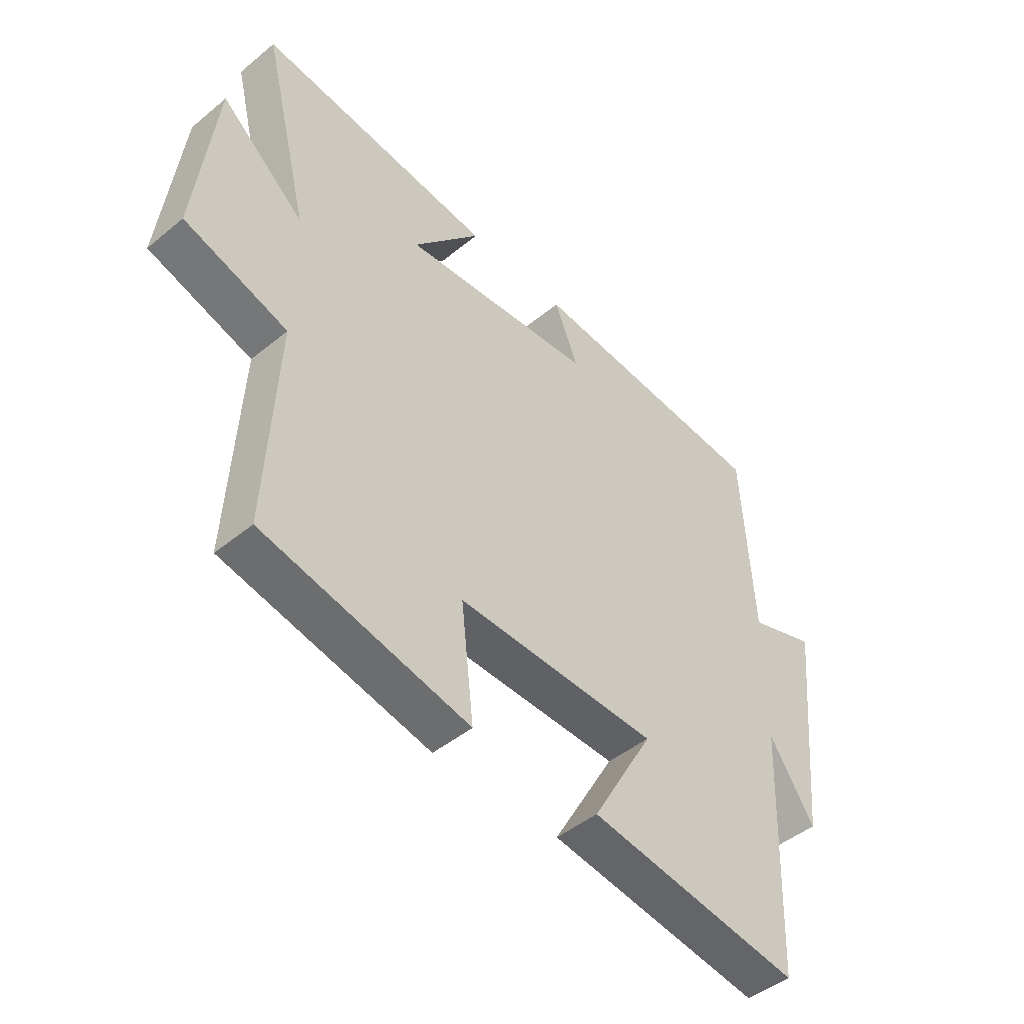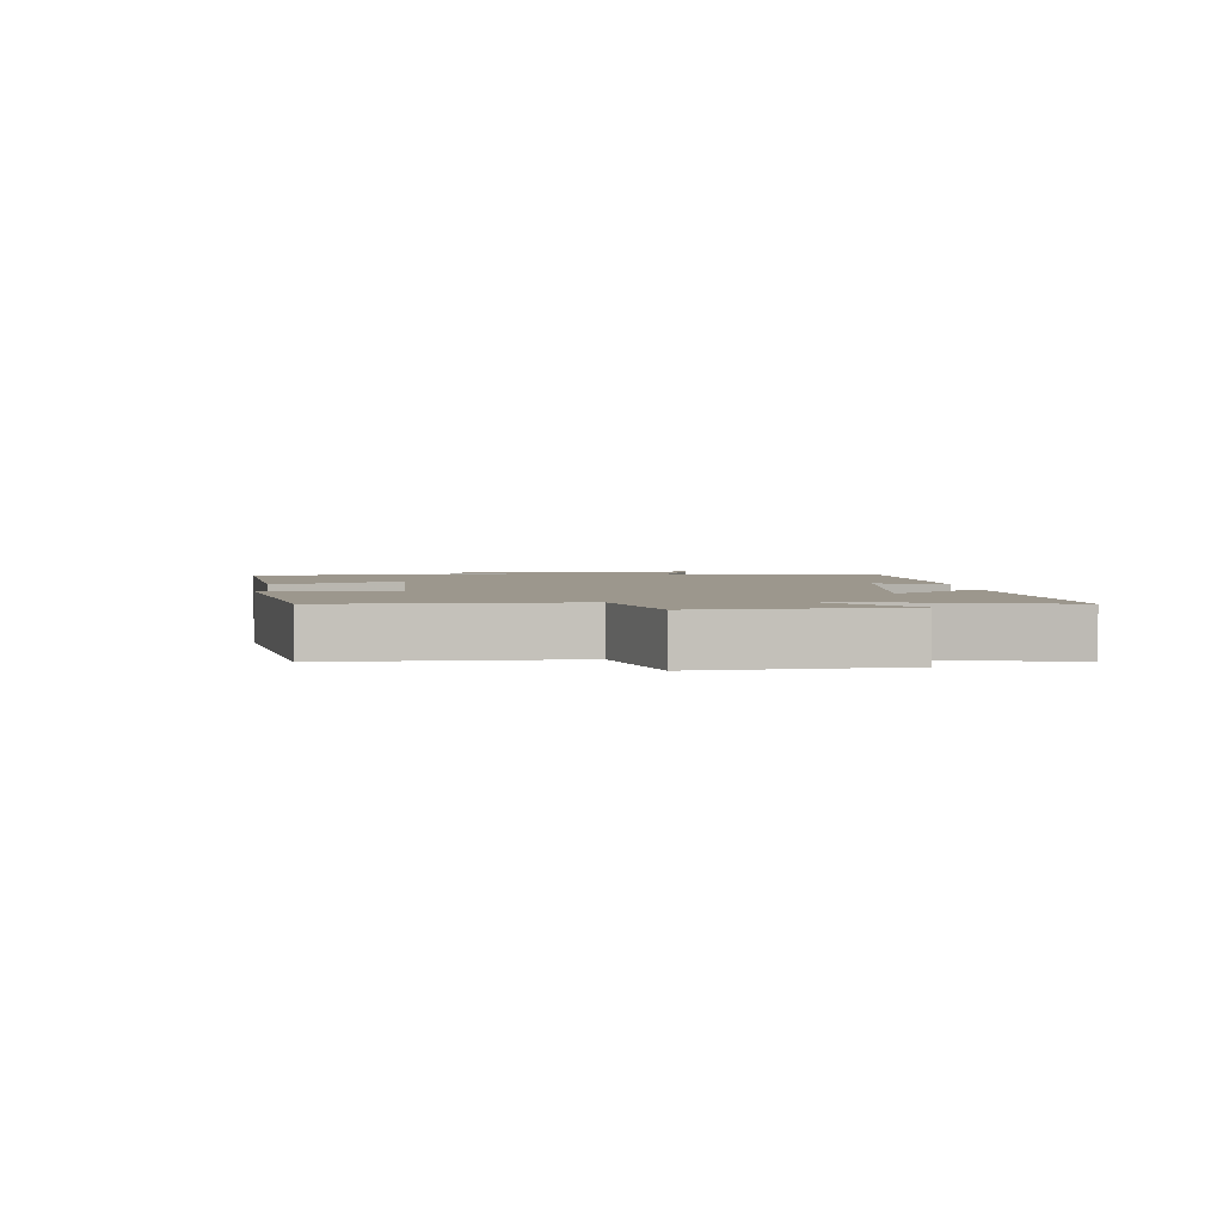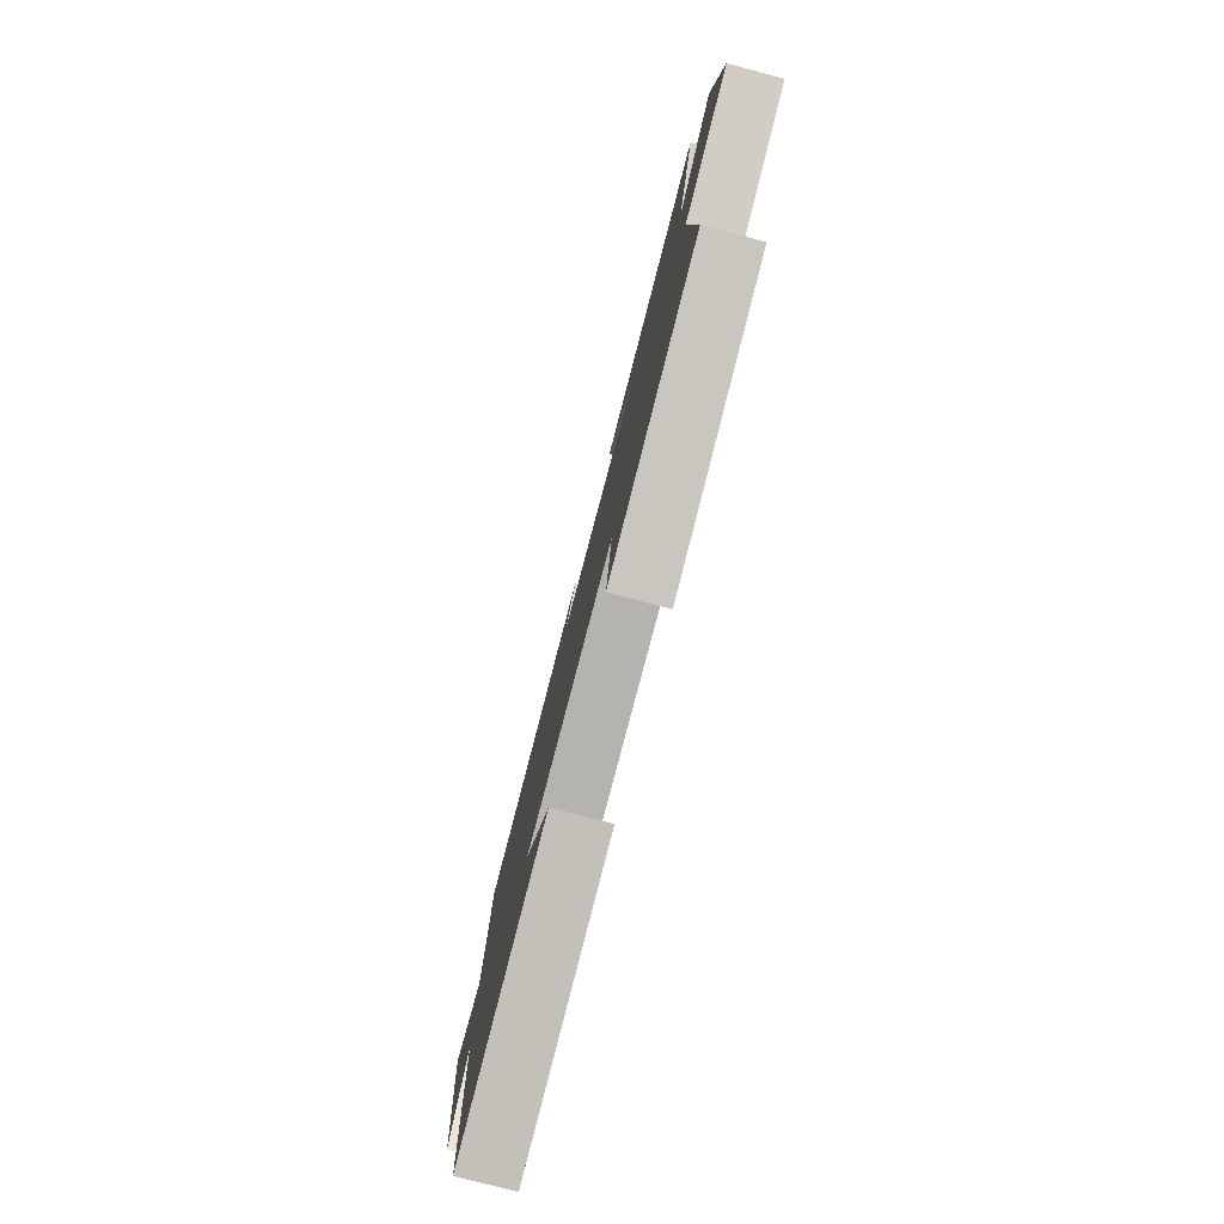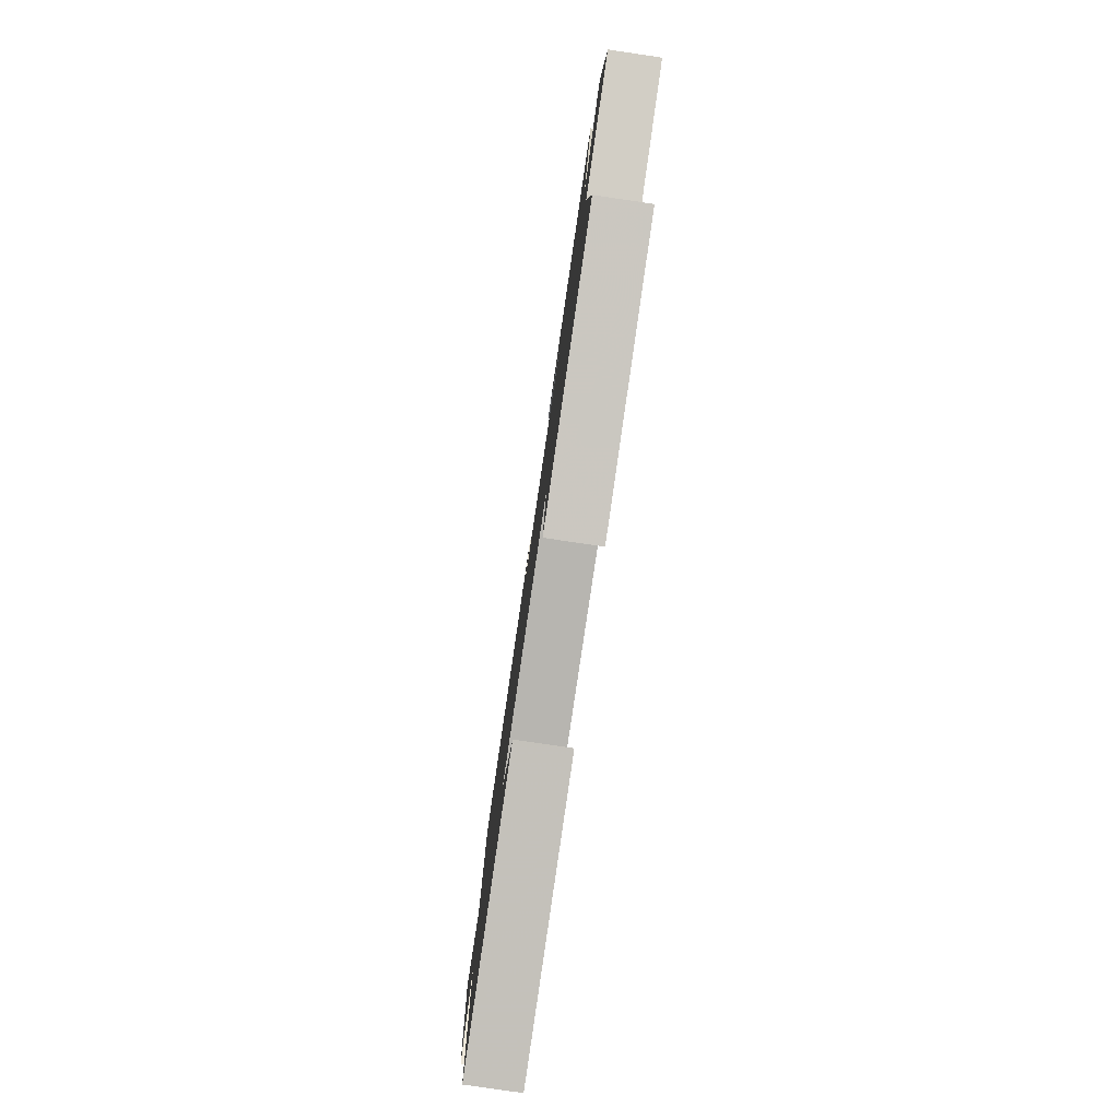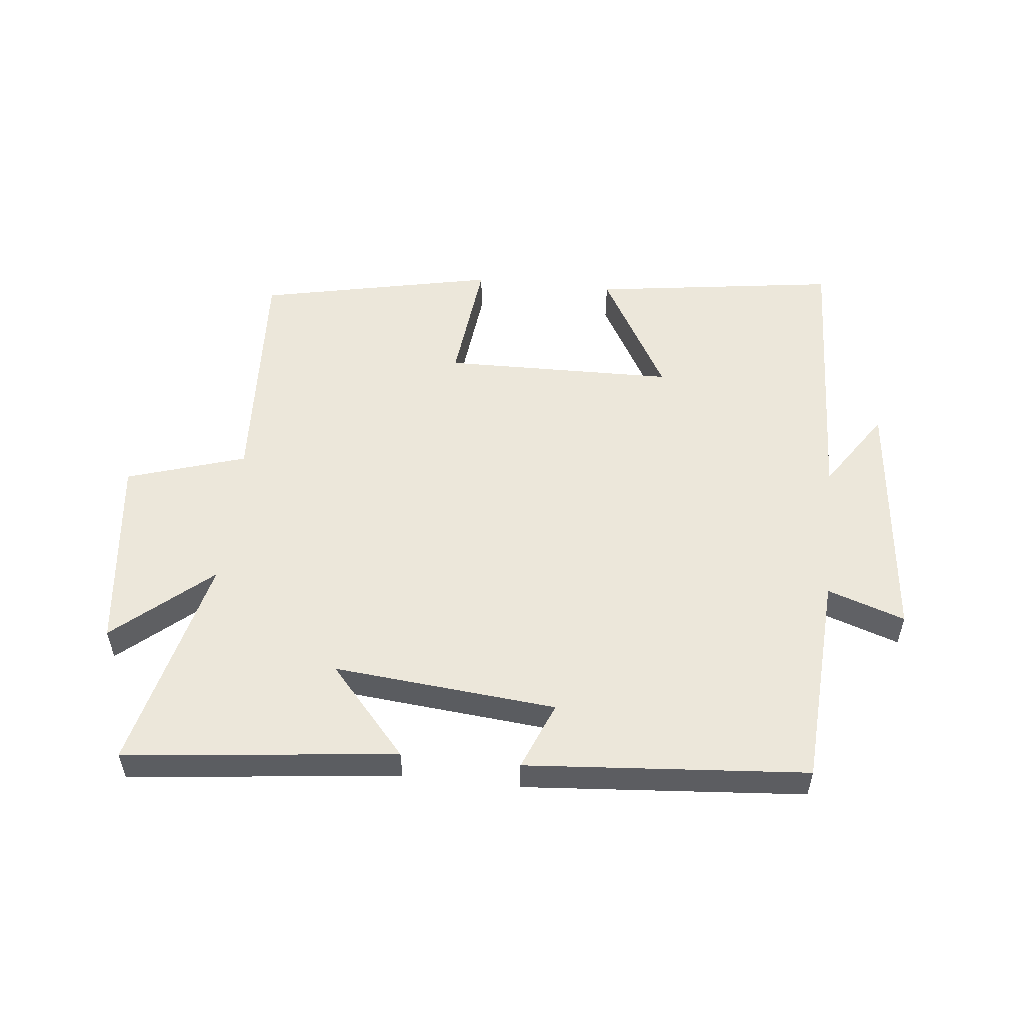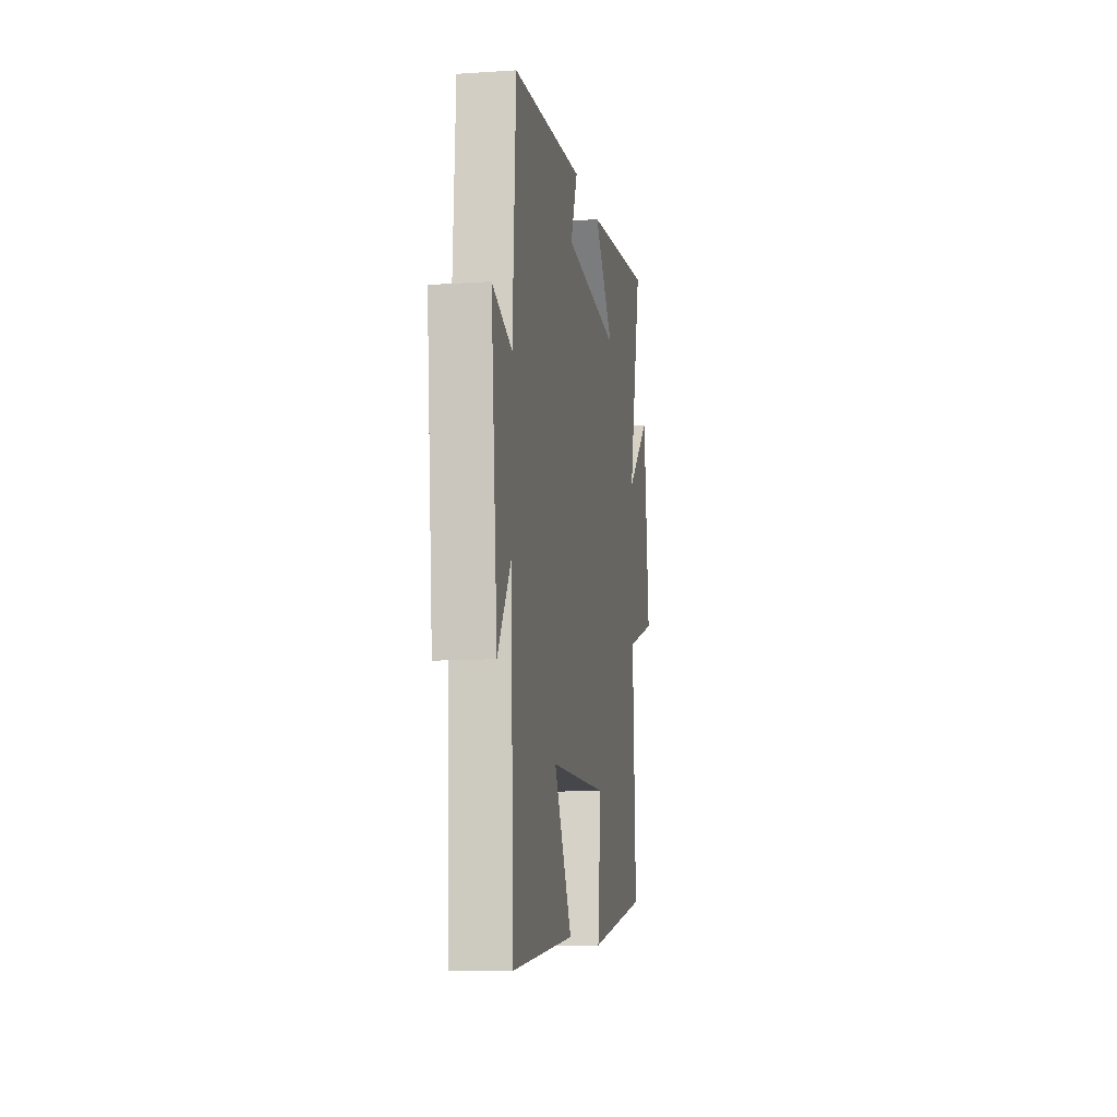
<metadata>
{"format":"obj","ext":"obj","renderer":"f3d","projection":"perspective","resolution":1024,"background":"white","views":[{"elev":-46.3,"azim":-46.9,"up":"+Z"},{"elev":2.9,"azim":-93.9,"up":"+Y"},{"elev":-79.3,"azim":-104.7,"up":"+Z"},{"elev":-79.9,"azim":-98.4,"up":"+Z"},{"elev":53.8,"azim":6.0,"up":"+Y"},{"elev":-11.2,"azim":99.3,"up":"+Z"}]}
</metadata>
<code>
v 0.481 0.07 -0.554
v 0.09 0.07 -0.5
v 0.203 0.07 -0.301
v -0.165 0.07 -0.295
v -0.142 0.07 -0.5
v -0.519 0.07 -0.421
v -0.5 0.07 -0.043
v -0.689 0.07 0.016
v -0.653 0.07 0.33
v -0.5 0.07 0.199
v -0.585 0.07 0.547
v -0.153 0.07 0.5
v -0.277 0.07 0.358
v 0.077 0.07 0.392
v 0.033 0.07 0.5
v 0.48 0.07 0.466
v 0.5 0.07 0.127
v 0.623 0.07 0.169
v 0.583 0.07 -0.233
v 0.5 0.07 -0.109
v 0.481 0 -0.554
v 0.09 0 -0.5
v 0.203 0 -0.301
v -0.165 0 -0.295
v -0.142 0 -0.5
v -0.519 0 -0.421
v -0.5 0 -0.043
v -0.689 0 0.016
v -0.653 0 0.33
v -0.5 0 0.199
v -0.585 0 0.547
v -0.153 0 0.5
v -0.277 0 0.358
v 0.077 0 0.392
v 0.033 0 0.5
v 0.48 0 0.466
v 0.5 0 0.127
v 0.623 0 0.169
v 0.583 0 -0.233
v 0.5 0 -0.109
f 17 18 19 20
f 14 15 16 17
f 13 14 17 20
f 10 11 12 13
f 10 13 20
f 7 8 9 10
f 7 10 20
f 4 5 6 7
f 3 4 7 20
f 1 2 3 20
f 40 39 38 37
f 37 36 35 34
f 40 37 34 33
f 33 32 31 30
f 40 33 30
f 30 29 28 27
f 40 30 27
f 27 26 25 24
f 40 27 24 23
f 40 23 22 21
f 1 21 22 2
f 2 22 23 3
f 3 23 24 4
f 4 24 25 5
f 5 25 26 6
f 6 26 27 7
f 7 27 28 8
f 8 28 29 9
f 9 29 30 10
f 10 30 31 11
f 11 31 32 12
f 12 32 33 13
f 13 33 34 14
f 14 34 35 15
f 15 35 36 16
f 16 36 37 17
f 17 37 38 18
f 18 38 39 19
f 19 39 40 20
f 20 40 21 1

</code>
